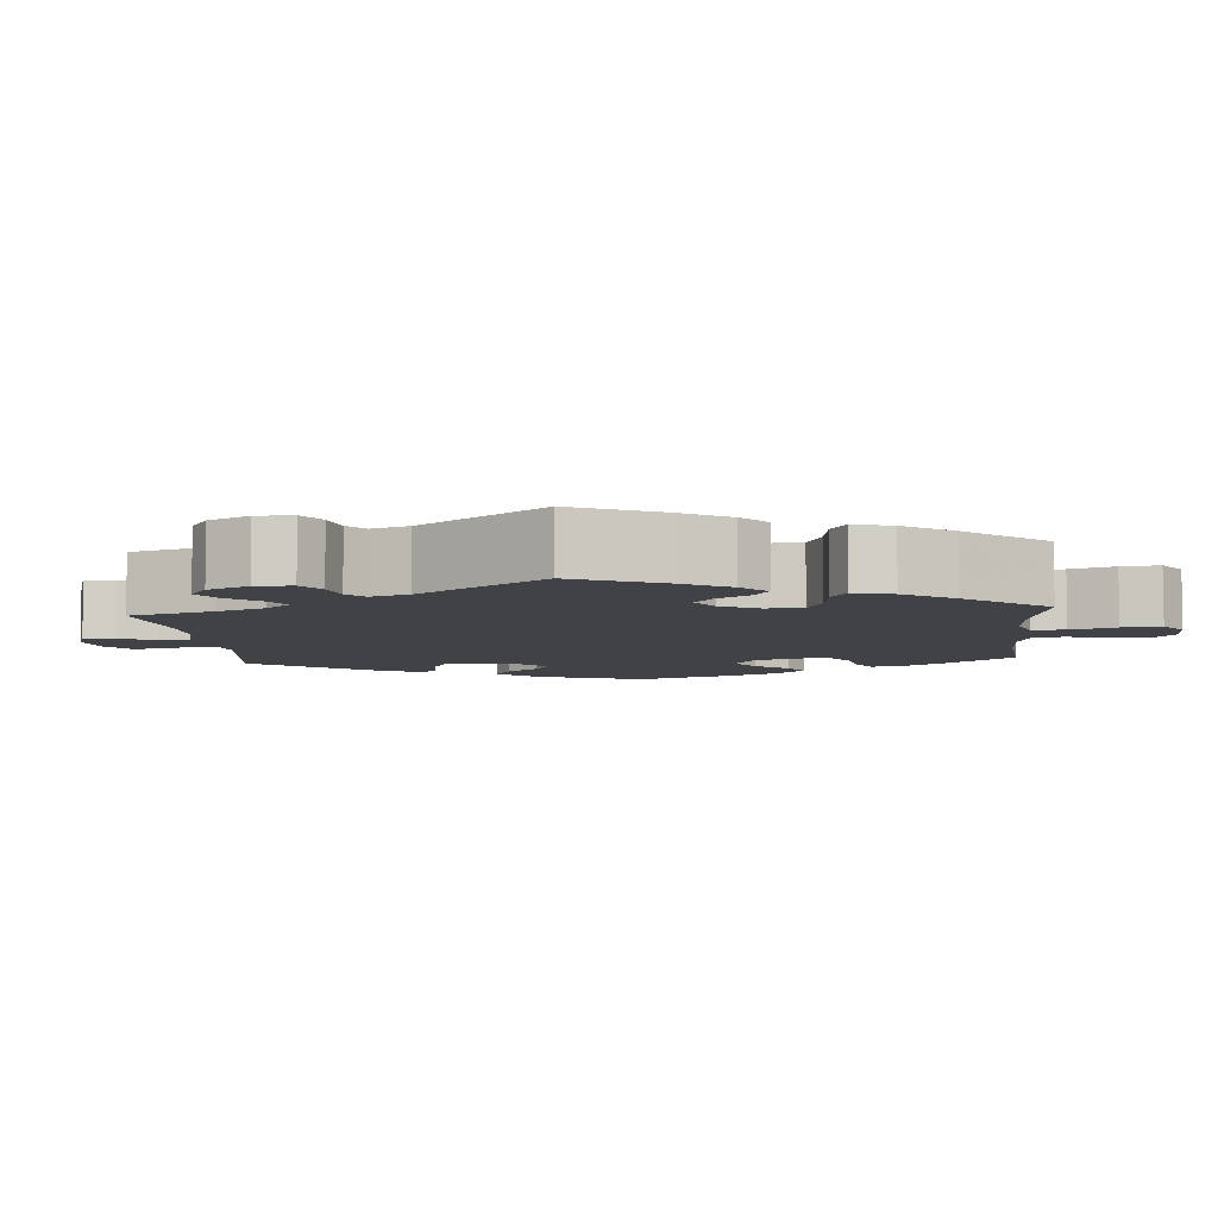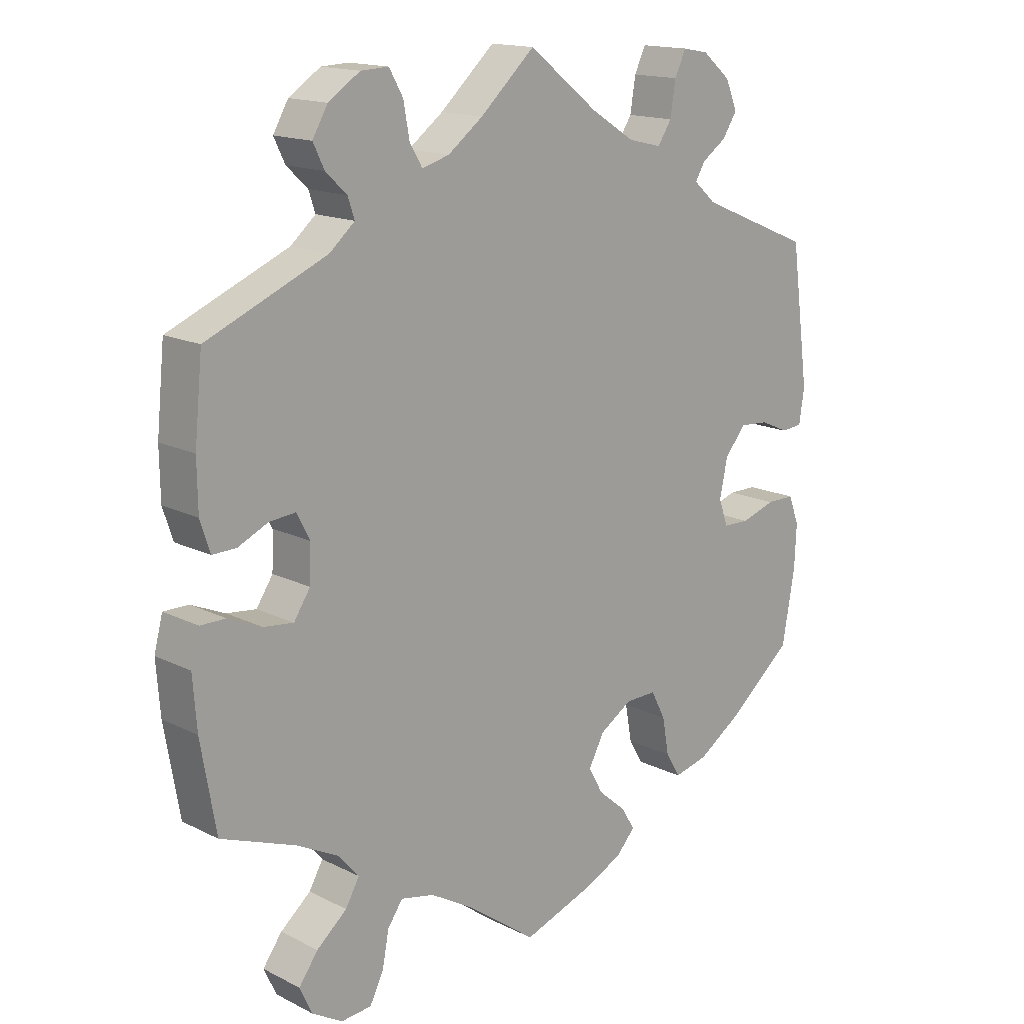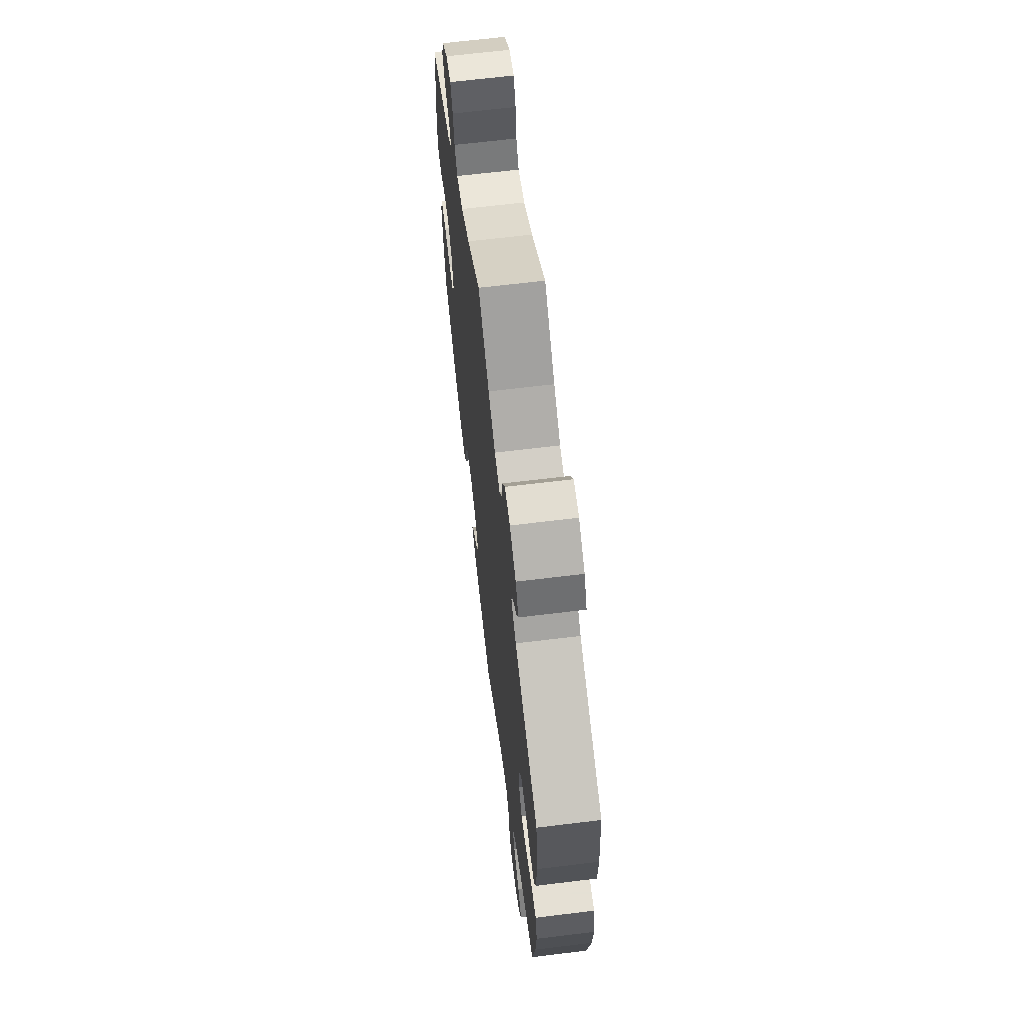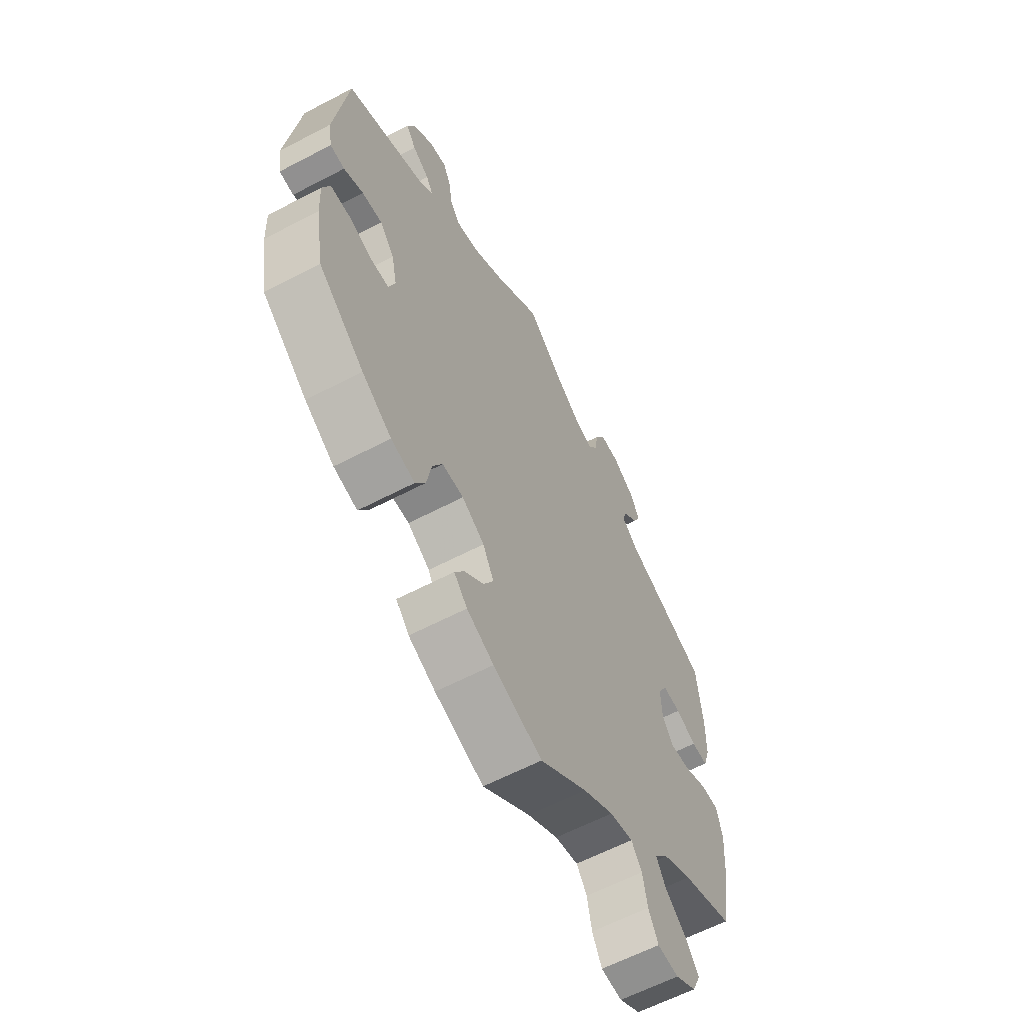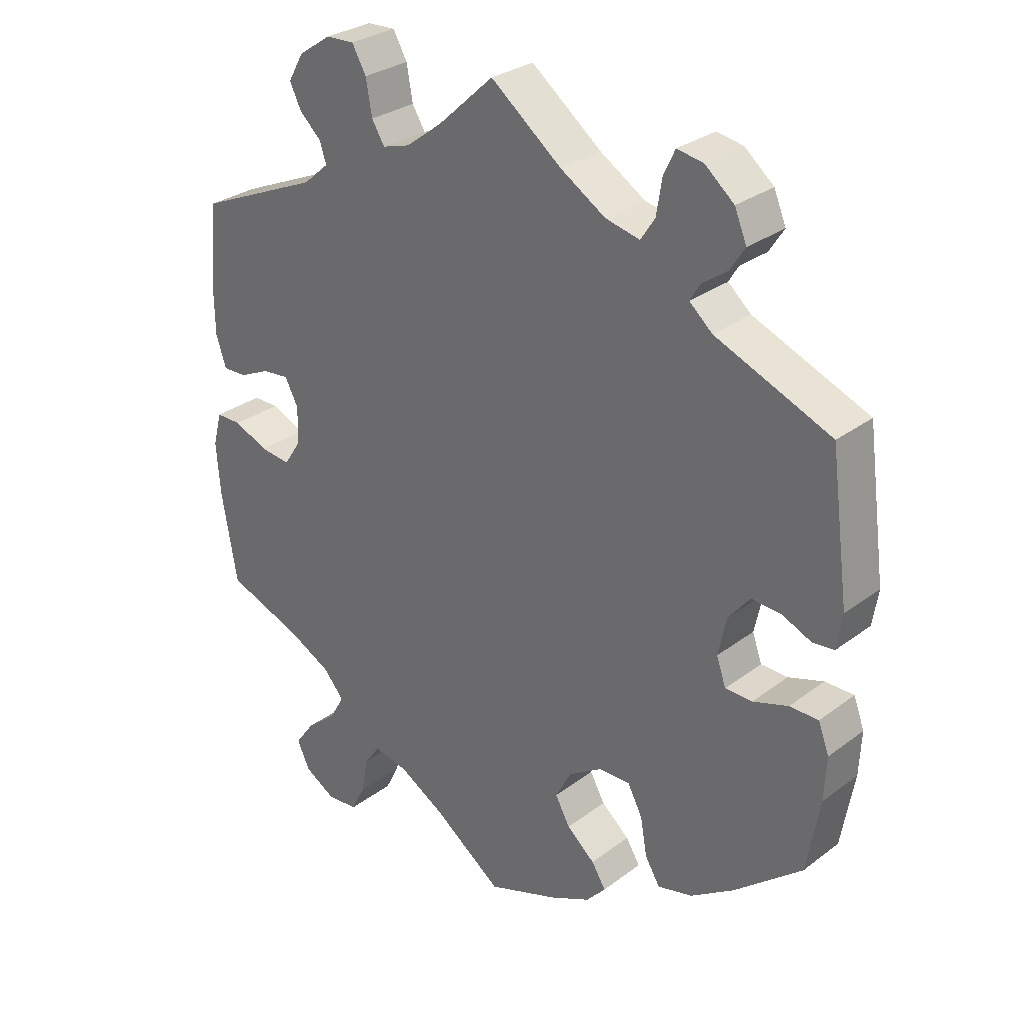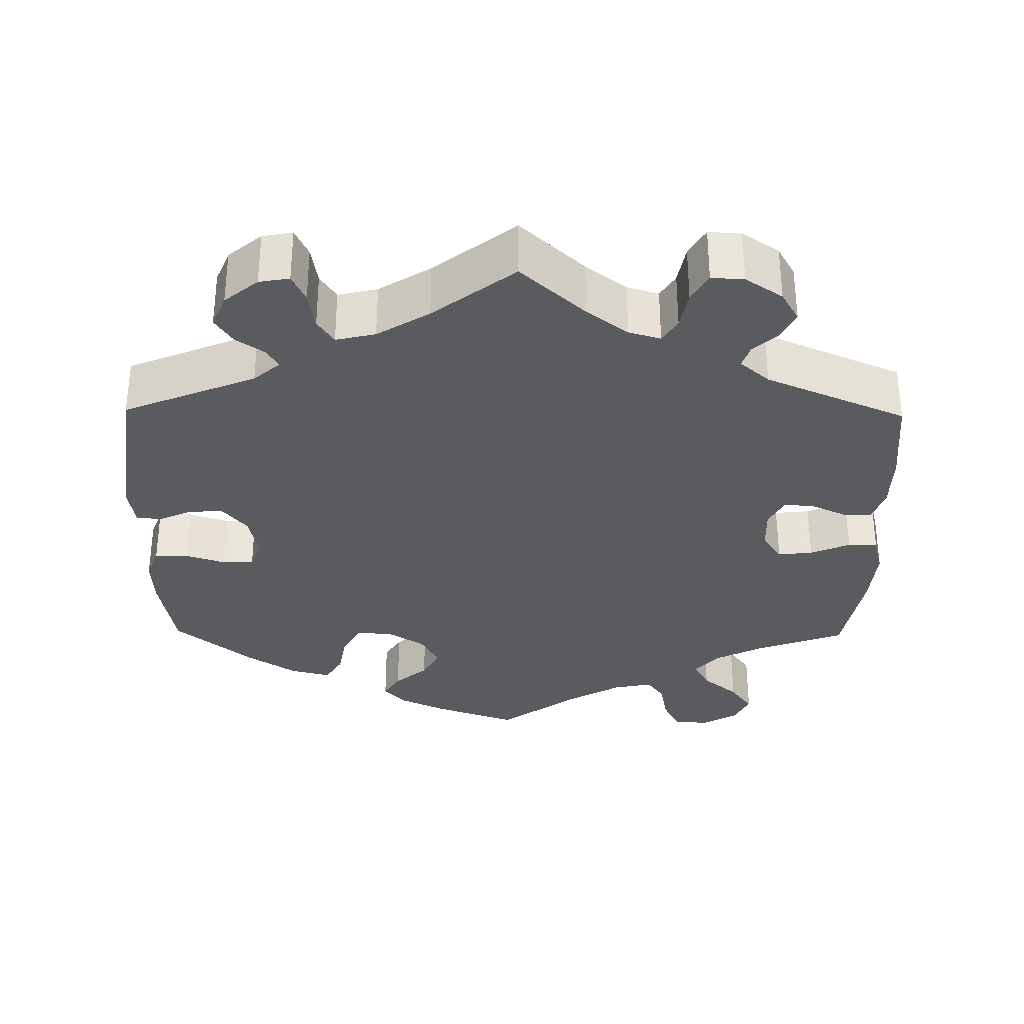
<metadata>
{"format":"obj","ext":"obj","renderer":"f3d","projection":"perspective","resolution":1024,"background":"white","views":[{"elev":-6.4,"azim":64.9,"up":"+Y"},{"elev":15.6,"azim":136.3,"up":"+Z"},{"elev":65.9,"azim":83.0,"up":"+Z"},{"elev":-61.4,"azim":-61.9,"up":"+Z"},{"elev":29.3,"azim":-137.8,"up":"+Z"},{"elev":-32.5,"azim":-0.8,"up":"+Y"}]}
</metadata>
<code>
v -0.106 0.07 -0.54
v -0.165 0.07 -0.512
v -0.194 0.07 -0.48
v -0.173 0.07 -0.446
v -0.131 0.07 -0.41
v -0.109 0.07 -0.37
v -0.133 0.07 -0.325
v -0.182 0.07 -0.294
v -0.229 0.07 -0.293
v -0.251 0.07 -0.335
v -0.261 0.07 -0.391
v -0.283 0.07 -0.428
v -0.335 0.07 -0.415
v -0.4 0.07 -0.372
v -0.5 0.07 -0.289
v -0.519 0.07 -0.179
v -0.522 0.07 -0.114
v -0.506 0.07 -0.071
v -0.463 0.07 -0.071
v -0.411 0.07 -0.088
v -0.371 0.07 -0.087
v -0.357 0.07 -0.047
v -0.369 0.07 0.01
v -0.401 0.07 0.049
v -0.445 0.07 0.046
v -0.488 0.07 0.027
v -0.52 0.07 0.03
v -0.528 0.07 0.082
v -0.5 0.07 0.289
v -0.329 0.07 0.36
v -0.295 0.07 0.39
v -0.31 0.07 0.415
v -0.347 0.07 0.441
v -0.369 0.07 0.475
v -0.351 0.07 0.518
v -0.308 0.07 0.554
v -0.269 0.07 0.561
v -0.252 0.07 0.525
v -0.244 0.07 0.474
v -0.223 0.07 0.442
v -0.172 0.07 0.454
v -0.105 0.07 0.496
v 0 0.07 0.578
v 0.083 0.07 0.502
v 0.136 0.07 0.462
v 0.177 0.07 0.45
v 0.196 0.07 0.481
v 0.205 0.07 0.532
v 0.226 0.07 0.569
v 0.268 0.07 0.567
v 0.316 0.07 0.535
v 0.339 0.07 0.495
v 0.322 0.07 0.46
v 0.29 0.07 0.43
v 0.28 0.07 0.4
v 0.318 0.07 0.367
v 0.5 0.07 0.289
v 0.512 0.07 0.169
v 0.511 0.07 0.096
v 0.496 0.07 0.05
v 0.46 0.07 0.051
v 0.415 0.07 0.072
v 0.375 0.07 0.076
v 0.355 0.07 0.038
v 0.357 0.07 -0.017
v 0.382 0.07 -0.055
v 0.427 0.07 -0.05
v 0.478 0.07 -0.028
v 0.516 0.07 -0.028
v 0.529 0.07 -0.078
v 0.523 0.07 -0.156
v 0.5 0.07 -0.289
v 0.387 0.07 -0.331
v 0.323 0.07 -0.364
v 0.292 0.07 -0.4
v 0.313 0.07 -0.437
v 0.359 0.07 -0.476
v 0.388 0.07 -0.516
v 0.369 0.07 -0.557
v 0.323 0.07 -0.584
v 0.277 0.07 -0.58
v 0.256 0.07 -0.538
v 0.246 0.07 -0.485
v 0.223 0.07 -0.452
v 0.172 0.07 -0.463
v 0.105 0.07 -0.502
v 0.001 0.07 -0.578
v -0.106 0 -0.54
v -0.165 0 -0.512
v -0.194 0 -0.48
v -0.173 0 -0.446
v -0.131 0 -0.41
v -0.109 0 -0.37
v -0.133 0 -0.325
v -0.182 0 -0.294
v -0.229 0 -0.293
v -0.251 0 -0.335
v -0.261 0 -0.391
v -0.283 0 -0.428
v -0.335 0 -0.415
v -0.4 0 -0.372
v -0.5 0 -0.289
v -0.519 0 -0.179
v -0.522 0 -0.114
v -0.506 0 -0.071
v -0.463 0 -0.071
v -0.411 0 -0.088
v -0.371 0 -0.087
v -0.357 0 -0.047
v -0.369 0 0.01
v -0.401 0 0.049
v -0.445 0 0.046
v -0.488 0 0.027
v -0.52 0 0.03
v -0.528 0 0.082
v -0.5 0 0.289
v -0.329 0 0.36
v -0.295 0 0.39
v -0.31 0 0.415
v -0.347 0 0.441
v -0.369 0 0.475
v -0.351 0 0.518
v -0.308 0 0.554
v -0.269 0 0.561
v -0.252 0 0.525
v -0.244 0 0.474
v -0.223 0 0.442
v -0.172 0 0.454
v -0.105 0 0.496
v 0 0 0.578
v 0.083 0 0.502
v 0.136 0 0.462
v 0.177 0 0.45
v 0.196 0 0.481
v 0.205 0 0.532
v 0.226 0 0.569
v 0.268 0 0.567
v 0.316 0 0.535
v 0.339 0 0.495
v 0.322 0 0.46
v 0.29 0 0.43
v 0.28 0 0.4
v 0.318 0 0.367
v 0.5 0 0.289
v 0.512 0 0.169
v 0.511 0 0.096
v 0.496 0 0.05
v 0.46 0 0.051
v 0.415 0 0.072
v 0.375 0 0.076
v 0.355 0 0.038
v 0.357 0 -0.017
v 0.382 0 -0.055
v 0.427 0 -0.05
v 0.478 0 -0.028
v 0.516 0 -0.028
v 0.529 0 -0.078
v 0.523 0 -0.156
v 0.5 0 -0.289
v 0.387 0 -0.331
v 0.323 0 -0.364
v 0.292 0 -0.4
v 0.313 0 -0.437
v 0.359 0 -0.476
v 0.388 0 -0.516
v 0.369 0 -0.557
v 0.323 0 -0.584
v 0.277 0 -0.58
v 0.256 0 -0.538
v 0.246 0 -0.485
v 0.223 0 -0.452
v 0.172 0 -0.463
v 0.105 0 -0.502
v 0.001 0 -0.578
f 86 87 1 2
f 85 86 2 3
f 84 85 3 4
f 80 81 82 83
f 80 83 84
f 79 80 84
f 76 77 78 79
f 75 76 79 84
f 74 75 84 4
f 70 71 72 73
f 67 68 69 70
f 66 67 70 73
f 65 66 73 74
f 59 60 61 62
f 59 62 63
f 56 57 58 59
f 55 56 59 63
f 51 52 53 54
f 51 54 55
f 50 51 55
f 47 48 49 50
f 46 47 50 55
f 45 46 55 63
f 42 43 44
f 41 42 44 45
f 40 41 45 63
f 36 37 38 39
f 36 39 40
f 35 36 40
f 32 33 34 35
f 31 32 35 40
f 30 31 40 63
f 25 26 27 28
f 24 25 28 29
f 23 24 29 30
f 17 18 19 20
f 17 20 21
f 16 17 21
f 15 16 21
f 14 15 21
f 13 14 21 22
f 10 11 12 13
f 9 10 13 22
f 65 74 4 5
f 64 65 5 6
f 63 64 6 7
f 30 63 7 8
f 22 23 30
f 8 9 22 30
f 89 88 174 173
f 90 89 173 172
f 91 90 172 171
f 170 169 168 167
f 171 170 167
f 171 167 166
f 166 165 164 163
f 171 166 163 162
f 91 171 162 161
f 160 159 158 157
f 157 156 155 154
f 160 157 154 153
f 161 160 153 152
f 149 148 147 146
f 150 149 146
f 146 145 144 143
f 150 146 143 142
f 141 140 139 138
f 142 141 138
f 142 138 137
f 137 136 135 134
f 142 137 134 133
f 150 142 133 132
f 131 130 129
f 132 131 129 128
f 150 132 128 127
f 126 125 124 123
f 127 126 123
f 127 123 122
f 122 121 120 119
f 127 122 119 118
f 150 127 118 117
f 115 114 113 112
f 116 115 112 111
f 117 116 111 110
f 107 106 105 104
f 108 107 104
f 108 104 103
f 108 103 102
f 108 102 101
f 109 108 101 100
f 100 99 98 97
f 109 100 97 96
f 92 91 161 152
f 93 92 152 151
f 94 93 151 150
f 95 94 150 117
f 117 110 109
f 117 109 96 95
f 1 88 89 2
f 2 89 90 3
f 3 90 91 4
f 4 91 92 5
f 5 92 93 6
f 6 93 94 7
f 7 94 95 8
f 8 95 96 9
f 9 96 97 10
f 10 97 98 11
f 11 98 99 12
f 12 99 100 13
f 13 100 101 14
f 14 101 102 15
f 15 102 103 16
f 16 103 104 17
f 17 104 105 18
f 18 105 106 19
f 19 106 107 20
f 20 107 108 21
f 21 108 109 22
f 22 109 110 23
f 23 110 111 24
f 24 111 112 25
f 25 112 113 26
f 26 113 114 27
f 27 114 115 28
f 28 115 116 29
f 29 116 117 30
f 30 117 118 31
f 31 118 119 32
f 32 119 120 33
f 33 120 121 34
f 34 121 122 35
f 35 122 123 36
f 36 123 124 37
f 37 124 125 38
f 38 125 126 39
f 39 126 127 40
f 40 127 128 41
f 41 128 129 42
f 42 129 130 43
f 43 130 131 44
f 44 131 132 45
f 45 132 133 46
f 46 133 134 47
f 47 134 135 48
f 48 135 136 49
f 49 136 137 50
f 50 137 138 51
f 51 138 139 52
f 52 139 140 53
f 53 140 141 54
f 54 141 142 55
f 55 142 143 56
f 56 143 144 57
f 57 144 145 58
f 58 145 146 59
f 59 146 147 60
f 60 147 148 61
f 61 148 149 62
f 62 149 150 63
f 63 150 151 64
f 64 151 152 65
f 65 152 153 66
f 66 153 154 67
f 67 154 155 68
f 68 155 156 69
f 69 156 157 70
f 70 157 158 71
f 71 158 159 72
f 72 159 160 73
f 73 160 161 74
f 74 161 162 75
f 75 162 163 76
f 76 163 164 77
f 77 164 165 78
f 78 165 166 79
f 79 166 167 80
f 80 167 168 81
f 81 168 169 82
f 82 169 170 83
f 83 170 171 84
f 84 171 172 85
f 85 172 173 86
f 86 173 174 87
f 87 174 88 1

</code>
